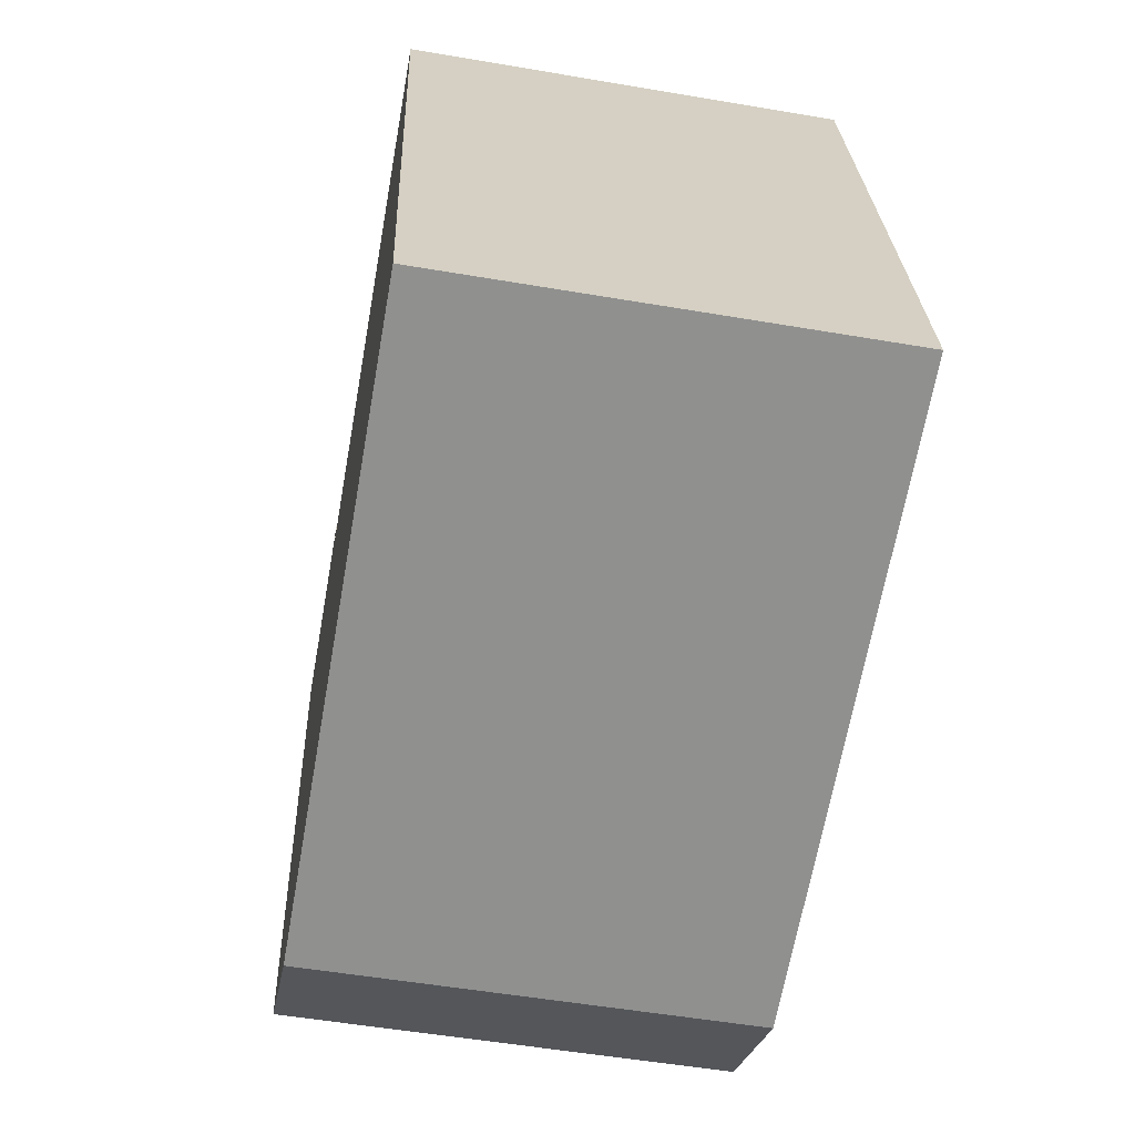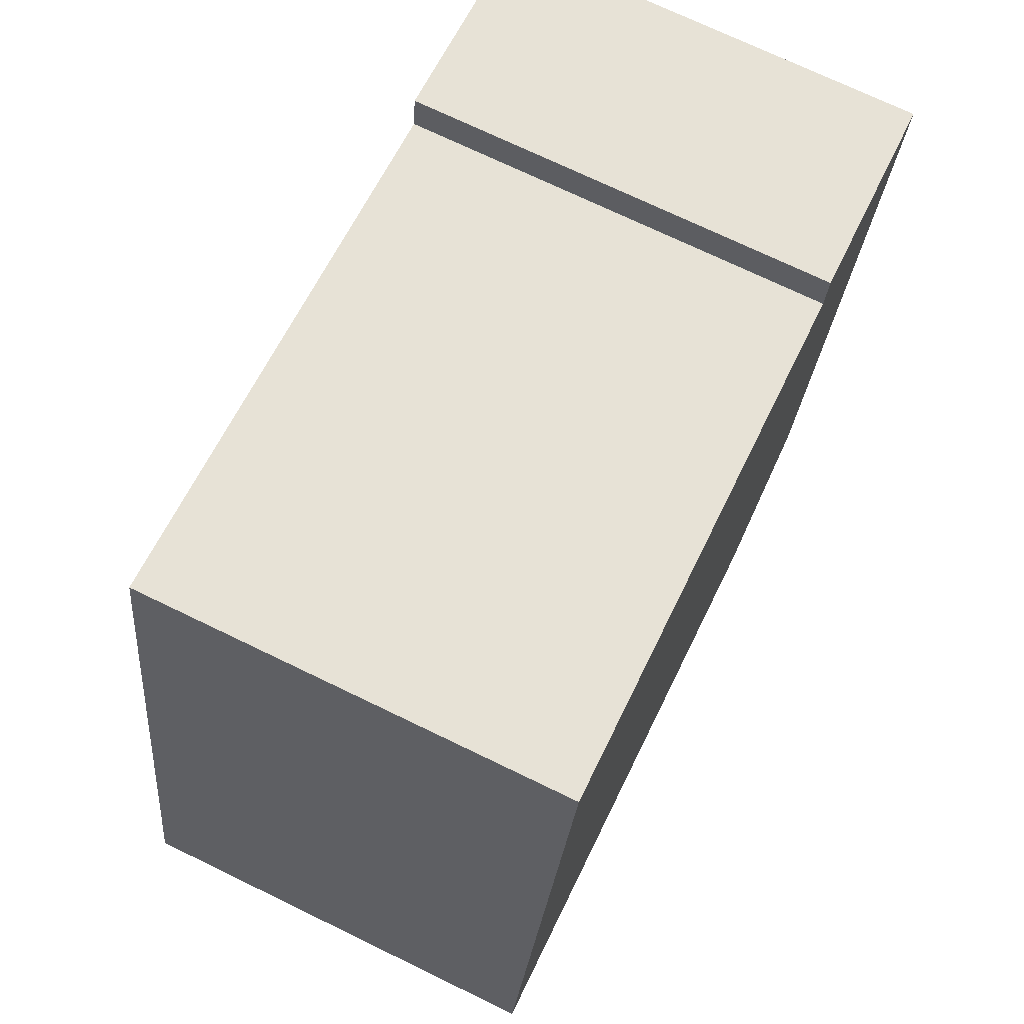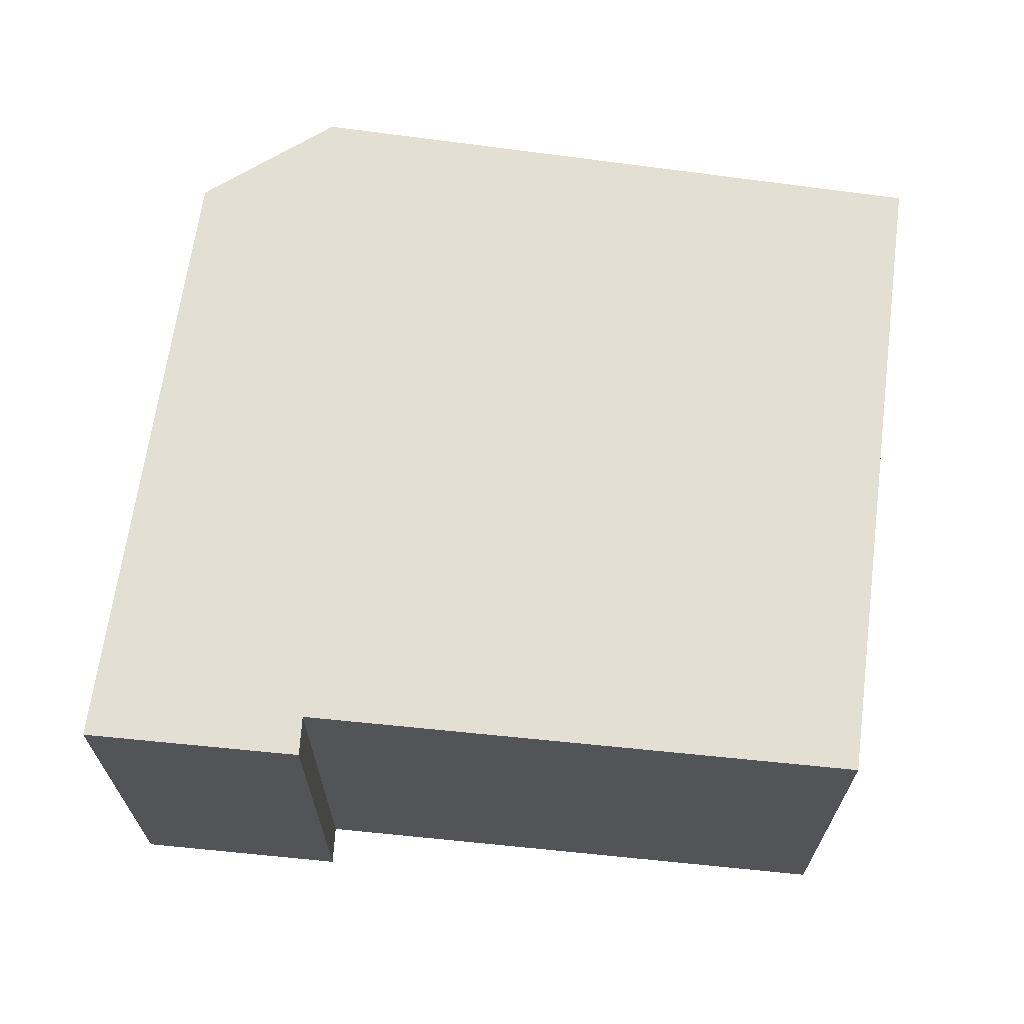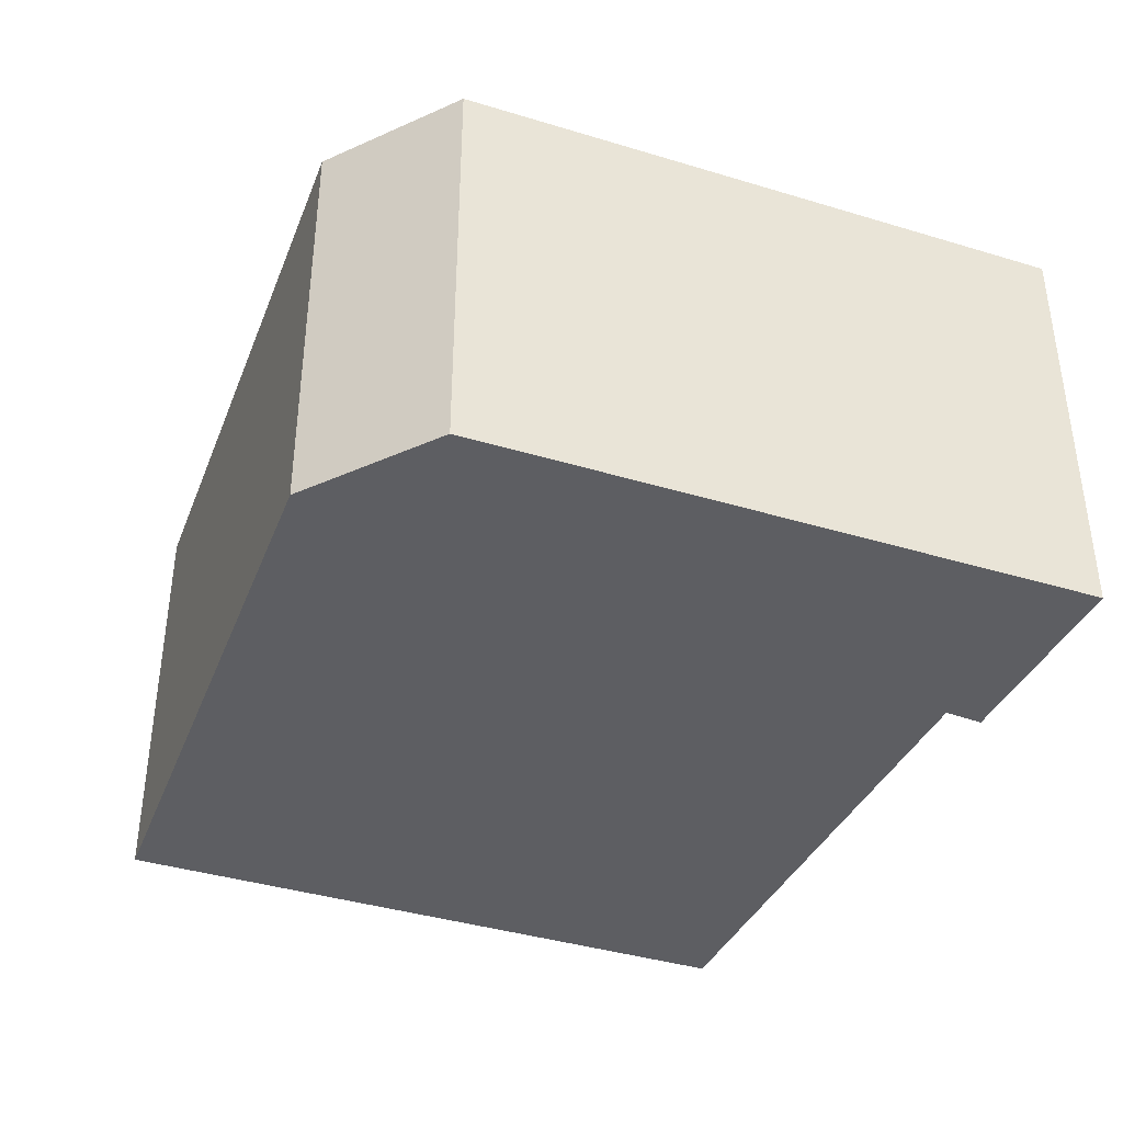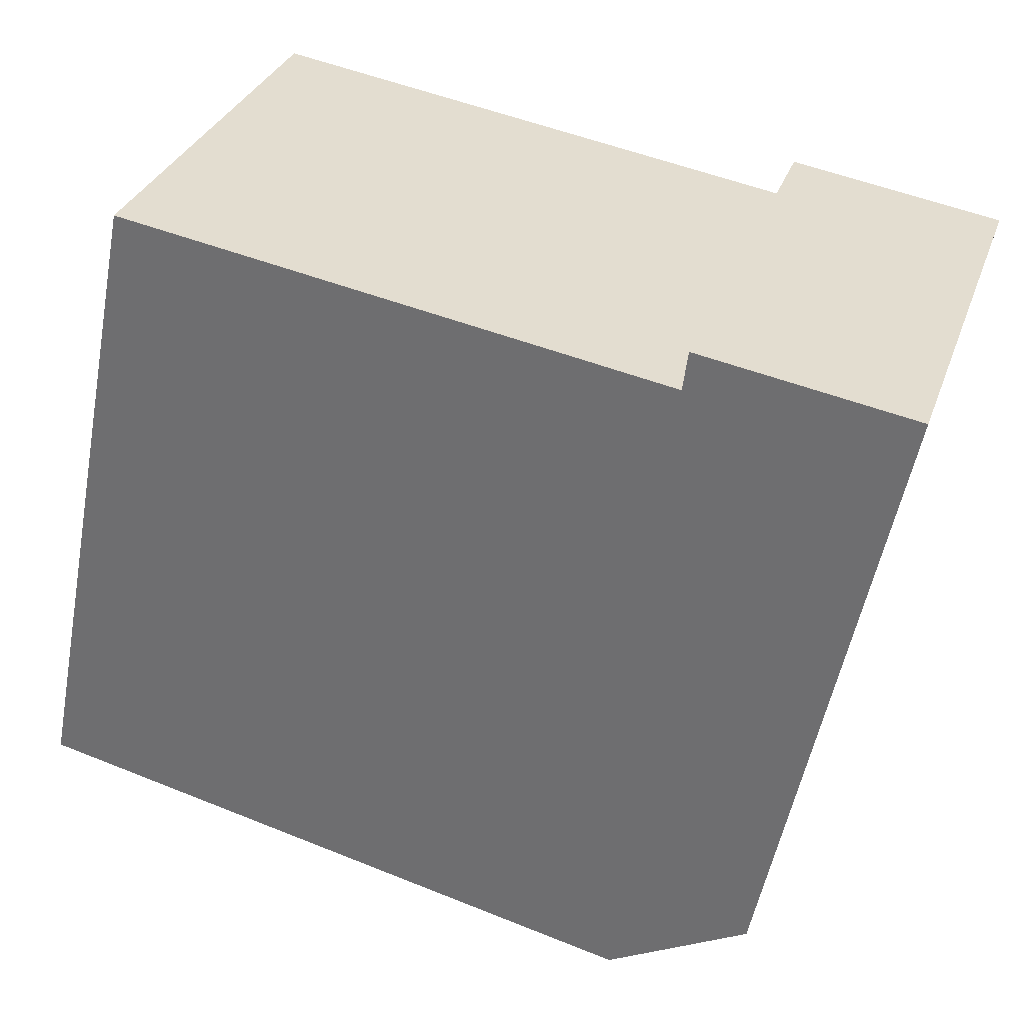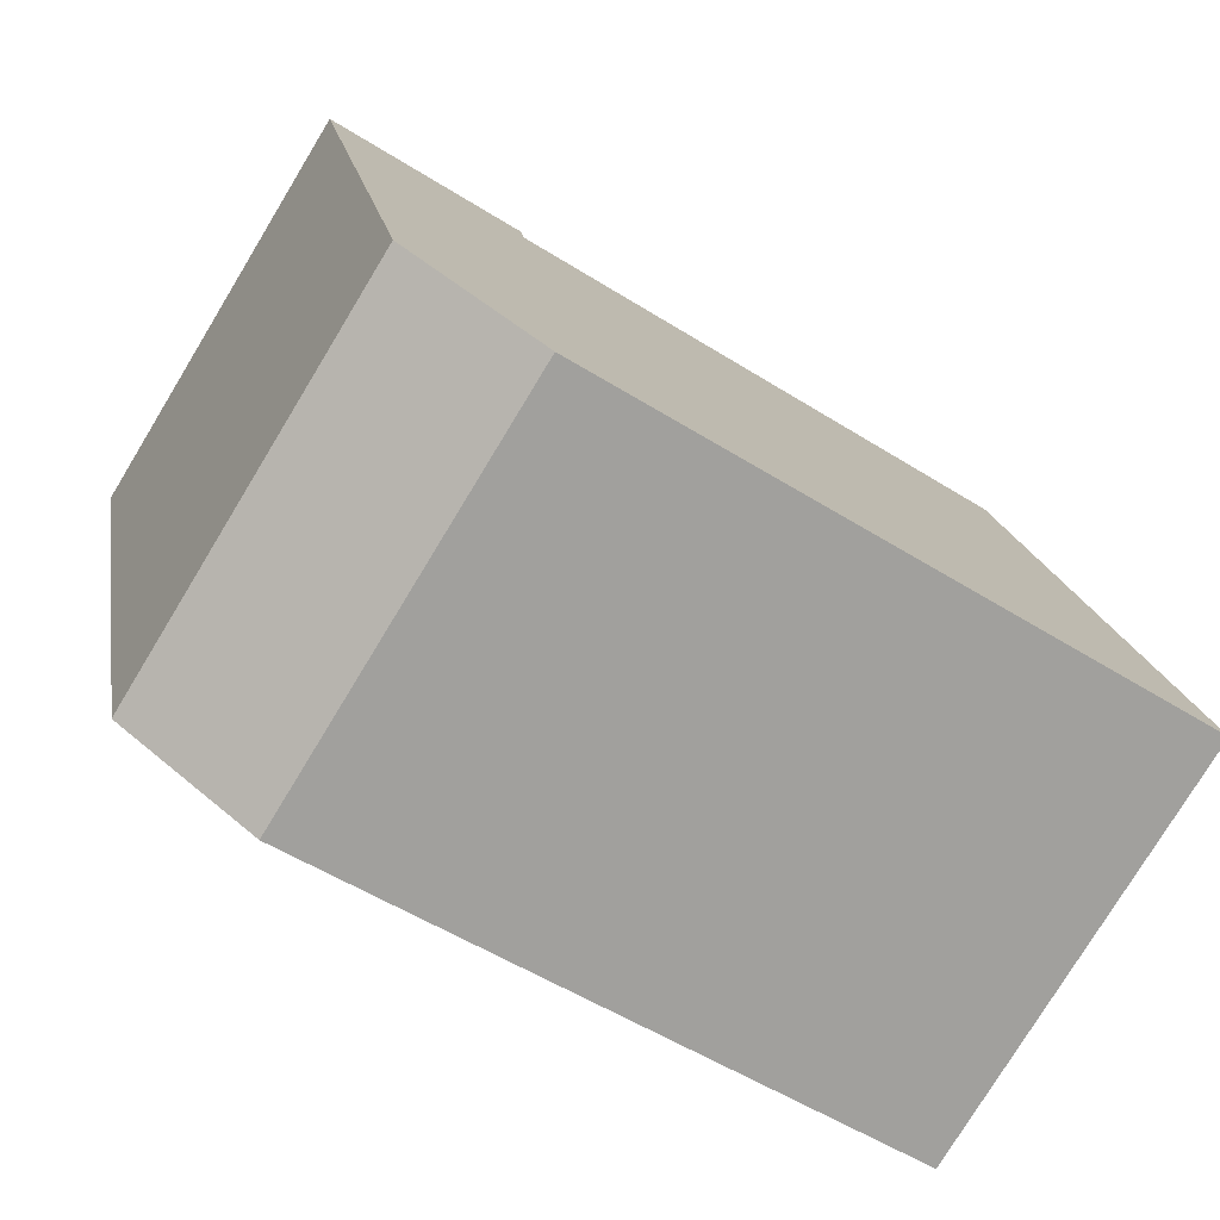
<metadata>
{"format":"obj","ext":"obj","renderer":"f3d","projection":"perspective","resolution":1024,"background":"white","views":[{"elev":-53.5,"azim":79.7,"up":"+Z"},{"elev":72.6,"azim":115.8,"up":"+Z"},{"elev":66.7,"azim":-3.7,"up":"+Y"},{"elev":-38.9,"azim":-122.3,"up":"+Y"},{"elev":32.2,"azim":-161.9,"up":"+Z"},{"elev":-77.7,"azim":-31.3,"up":"+Z"}]}
</metadata>
<code>
v  1.381 2.799 0.226
v  0.059 2.799 -0.292
v  0 2.799 1.714e-16
v  0.814 2.799 -4.016
v  1.741 2.799 -4.518
v  1.41 2.799 -0.001
v  1.413 2.799 -0.029
v  4.948 2.799 0.557
v  5.788 2.799 -3.648
v  1.381 -1.384e-17 0.226
v  1.41 6.123e-20 -0.001
v  1.413 1.776e-18 -0.029
v  4.948 -3.411e-17 0.557
v  5.788 2.234e-16 -3.648
v  0 0 0
v  1.741 2.766e-16 -4.518
v  0.814 2.459e-16 -4.016
v  0.059 1.788e-17 -0.292
g defaultobject
f 1 2 3
f 2 1 4
f 4 1 5
f 5 1 6
f 5 6 7
f 5 7 8
f 5 8 9
f 10 6 1
f 6 10 11
f 11 7 6
f 7 11 12
f 13 9 8
f 9 13 14
f 12 8 7
f 8 12 13
f 15 1 3
f 1 15 10
f 14 5 9
f 5 14 16
f 16 4 5
f 4 16 17
f 17 2 4
f 2 17 18
f 2 18 3
f 3 18 15
f 13 16 14
f 16 13 12
f 16 12 17
f 17 12 11
f 17 11 10
f 17 10 15
f 17 15 18

</code>
